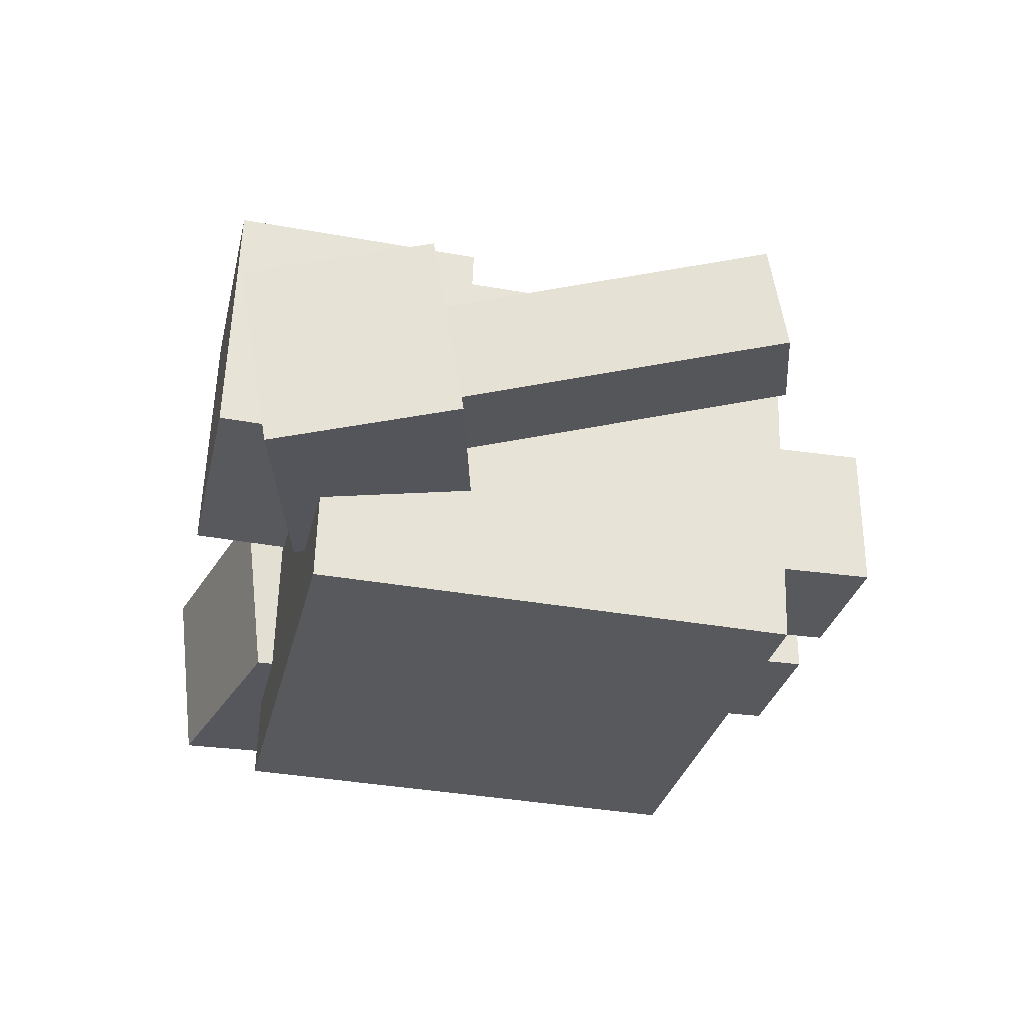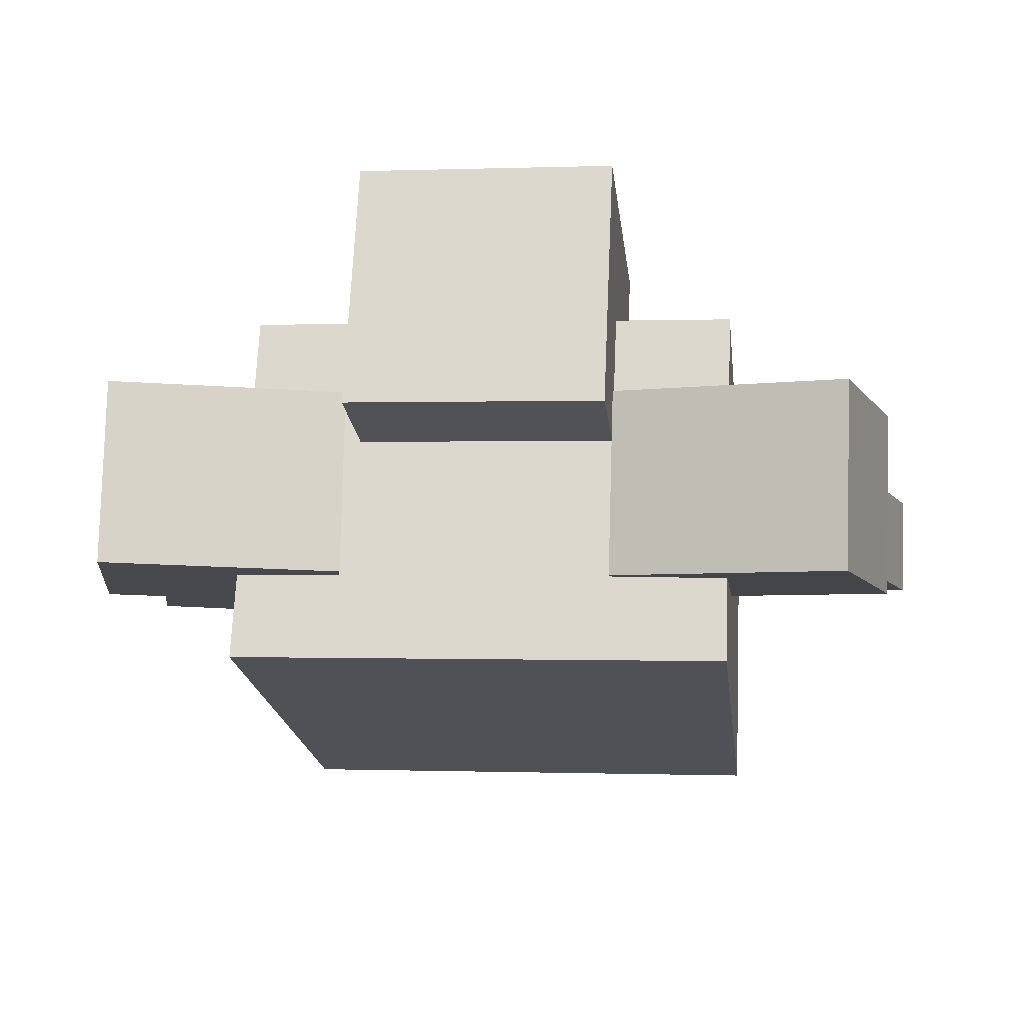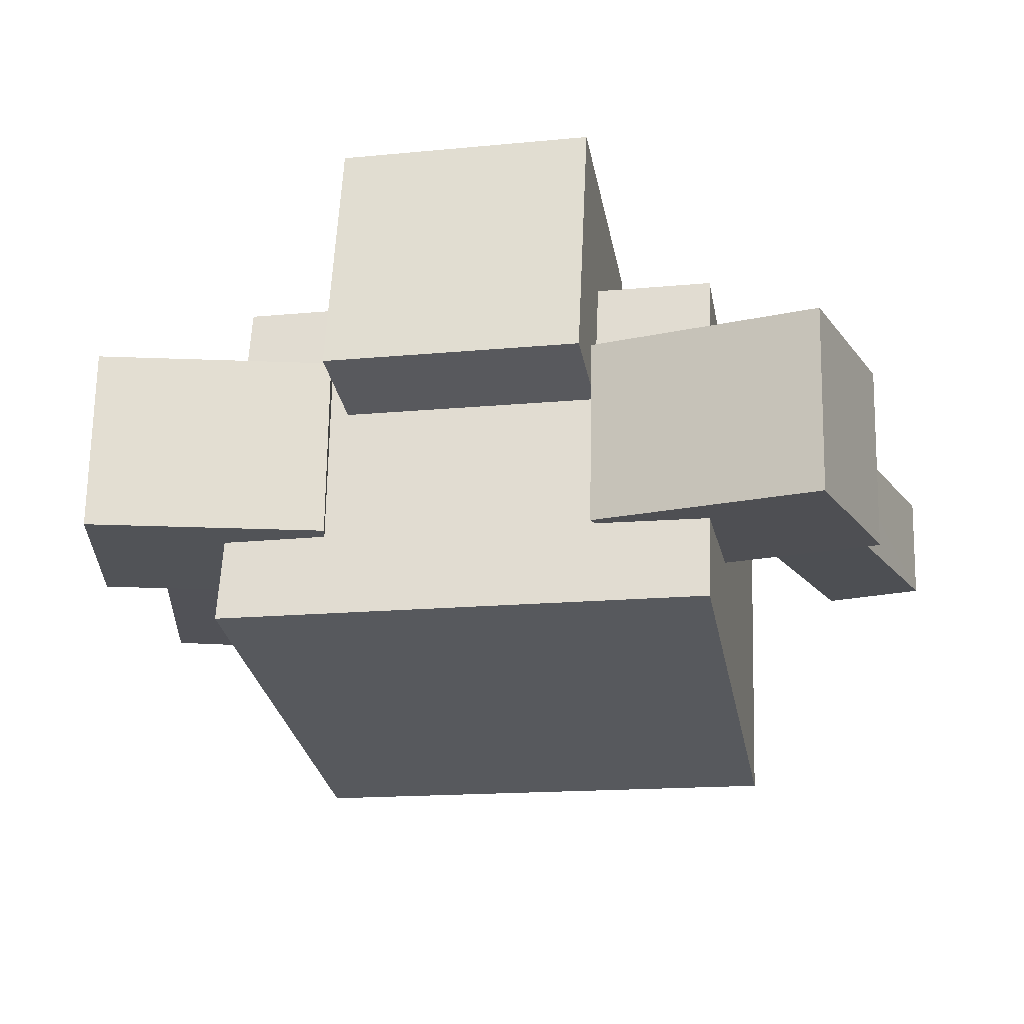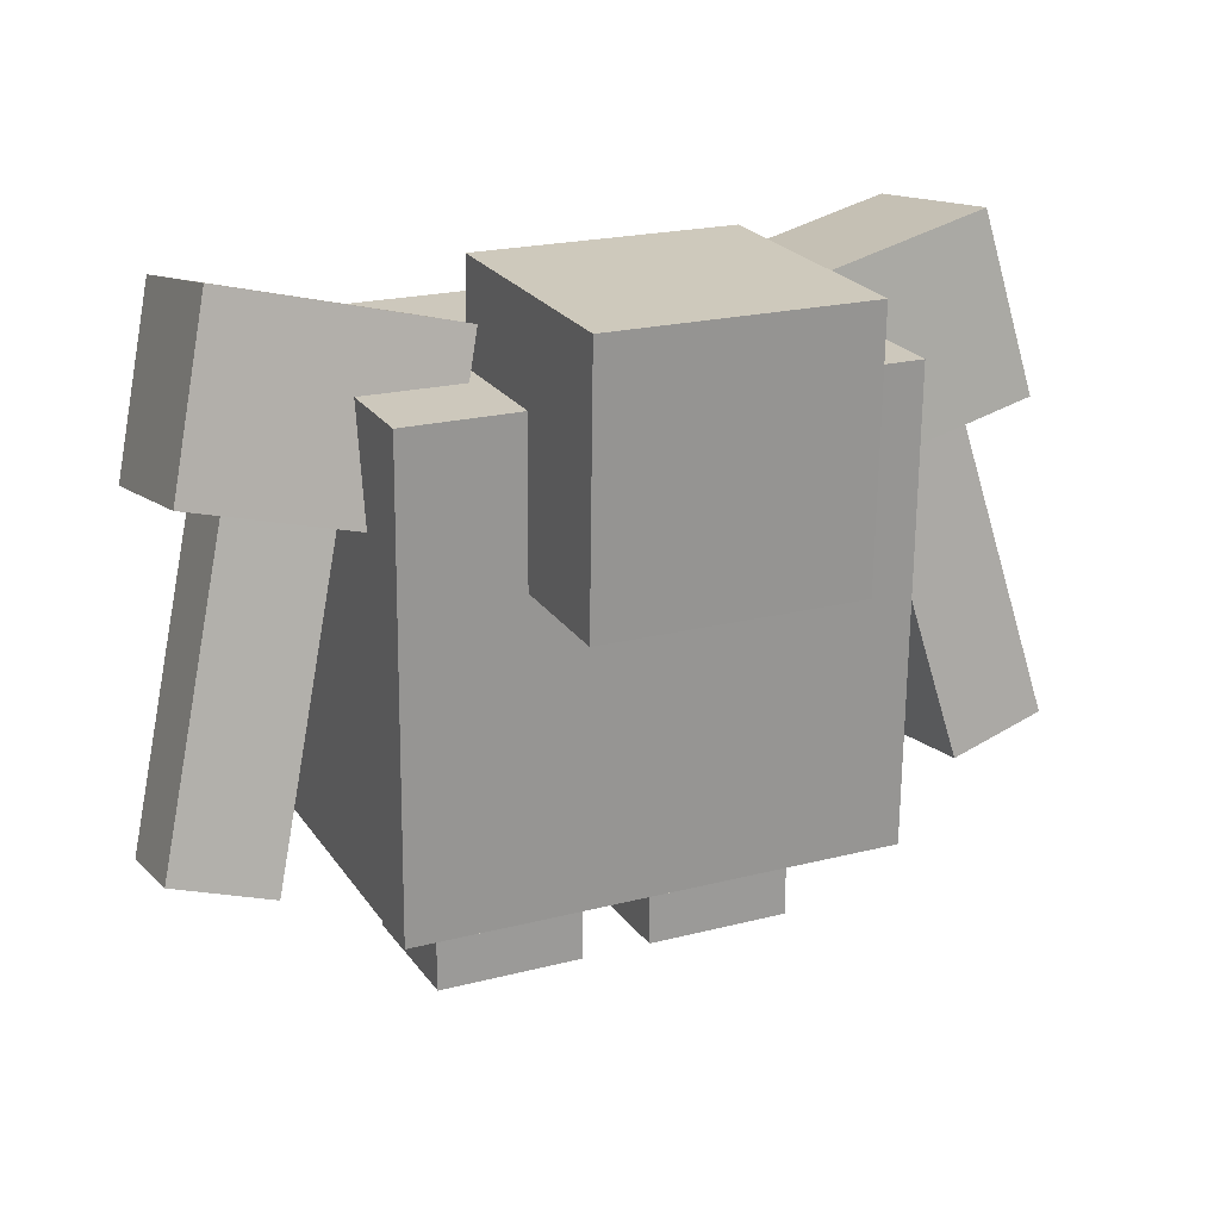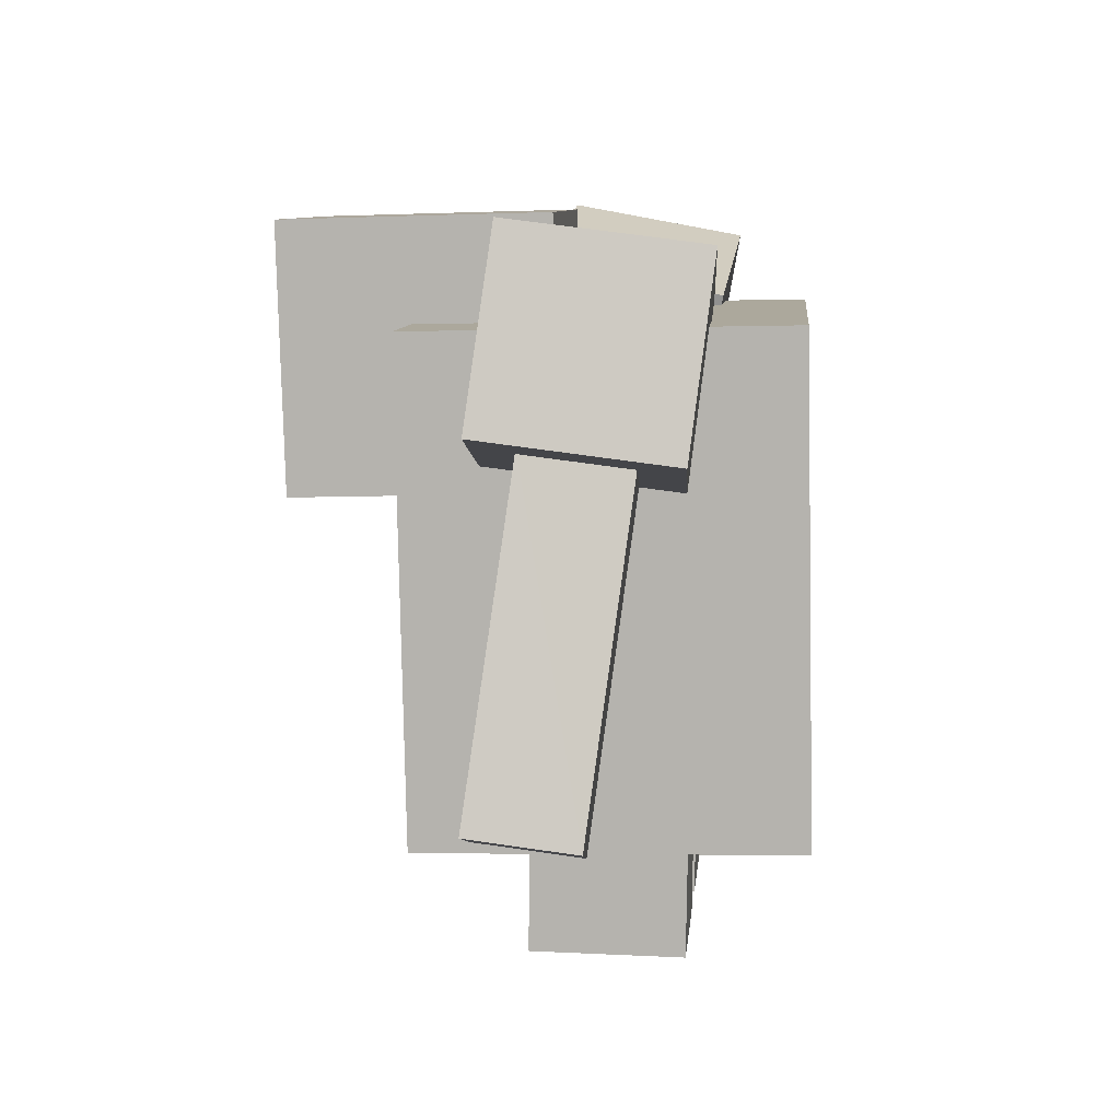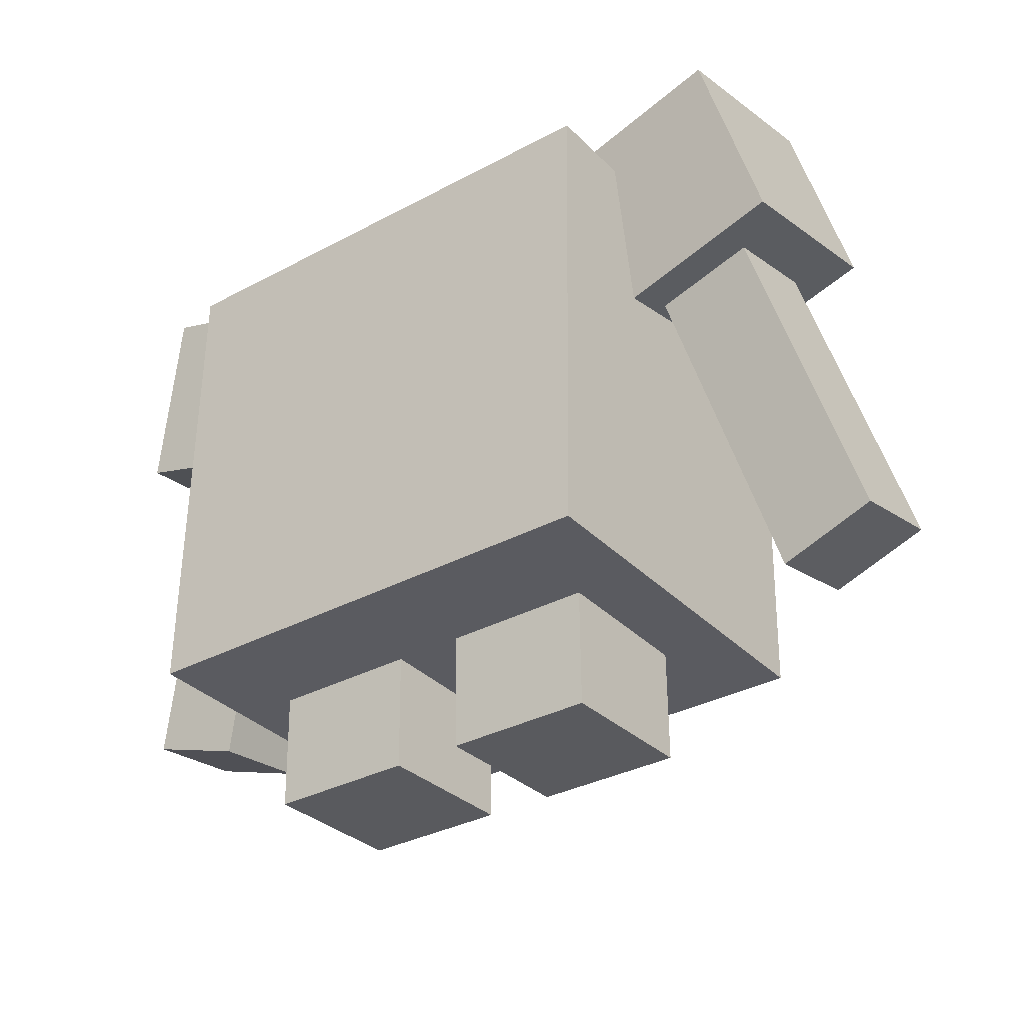
<metadata>
{"format":"obj","ext":"obj","renderer":"f3d","projection":"perspective","resolution":1024,"background":"white","views":[{"elev":-32.1,"azim":-102.5,"up":"+Z"},{"elev":-19.4,"azim":-173.1,"up":"+Z"},{"elev":-28.9,"azim":-169.2,"up":"+Z"},{"elev":21.0,"azim":-27.3,"up":"+Y"},{"elev":8.7,"azim":92.9,"up":"+Y"},{"elev":-32.5,"azim":-145.5,"up":"+Y"}]}
</metadata>
<code>
o Golem_Cube.013
v -0.263 0.005994 0.093
v -0.263 0.2192 0.09006
v -0.04989 0.006118 0.102
v -0.04989 0.2194 0.09905
v -0.254 0.003055 -0.1201
v -0.254 0.2163 -0.123
v -0.0409 0.003179 -0.1111
v -0.0409 0.2164 -0.114
v 0.3467 0.1639 0.2694
v 0.3467 0.8497 0.2835
v -0.3687 0.1645 0.2392
v -0.3687 0.8503 0.2533
v 0.369 0.1748 -0.2599
v 0.369 0.8606 -0.2458
v -0.3463 0.1754 -0.2901
v -0.3463 0.8612 -0.276
v 0.1693 0.6128 0.4513
v 0.1693 0.9888 0.4617
v -0.2066 0.6132 0.4354
v -0.2066 0.9893 0.4459
v 0.1852 0.6232 0.07553
v 0.1852 0.9993 0.08596
v -0.1907 0.6236 0.05967
v -0.1907 0.9997 0.07011
v 0.5961 0.7381 0.1721
v 0.5327 0.9968 0.1382
v 0.2607 0.6557 0.1713
v 0.1973 0.9144 0.1374
v 0.6048 0.7054 -0.09422
v 0.5414 0.964 -0.1281
v 0.2694 0.623 -0.09506
v 0.206 0.8816 -0.129
v 0.6427 0.2659 0.174
v 0.524 0.7203 0.1129
v 0.5 0.2225 0.1749
v 0.3771 0.6945 0.1114
v 0.6473 0.2477 0.02603
v 0.5286 0.7023 -0.03513
v 0.5046 0.2043 0.02693
v 0.3817 0.6766 -0.03664
v 0.2645 0.006272 0.1152
v 0.2645 0.2195 0.1123
v 0.05141 0.006148 0.1062
v 0.05141 0.2194 0.1033
v 0.2735 0.003333 -0.09782
v 0.2735 0.2166 -0.1008
v 0.0604 0.003209 -0.1068
v 0.0604 0.2165 -0.1097
v -0.6467 0.2763 0.1535
v -0.5213 0.7264 0.07611
v -0.5048 0.2331 0.169
v -0.3749 0.7007 0.08848
v -0.6389 0.2495 0.006984
v -0.5136 0.6998 -0.07045
v -0.497 0.2063 0.02244
v -0.3672 0.6741 -0.05807
v -0.5981 0.7476 0.1279
v -0.5309 1.004 0.08442
v -0.2642 0.6656 0.1601
v -0.197 0.9218 0.1166
v -0.5845 0.6993 -0.1358
v -0.5174 0.9556 -0.1793
v -0.2506 0.6173 -0.1036
v -0.1835 0.8735 -0.1471
f 2 1 3
f 4 3 7
f 8 7 5
f 6 5 1
f 7 3 1
f 8 6 2
f 11 9 10
f 15 11 12
f 13 15 16
f 13 14 10
f 9 11 15
f 14 16 12
f 19 17 18
f 23 19 20
f 21 23 24
f 21 22 18
f 17 19 23
f 22 24 20
f 25 26 28
f 31 27 28
f 29 31 32
f 29 30 26
f 25 27 31
f 30 32 28
f 35 33 34
f 39 35 36
f 39 40 38
f 37 38 34
f 33 35 39
f 38 40 36
f 43 41 42
f 47 43 44
f 45 47 48
f 45 46 42
f 41 43 47
f 46 48 44
f 50 49 51
f 52 51 55
f 55 53 54
f 53 49 50
f 51 49 53
f 52 56 54
f 57 59 60
f 60 59 63
f 64 63 61
f 61 57 58
f 59 57 61
f 60 64 62
f 2 3 4
f 4 7 8
f 8 5 6
f 6 1 2
f 7 1 5
f 8 2 4
f 11 10 12
f 15 12 16
f 13 16 14
f 13 10 9
f 9 15 13
f 14 12 10
f 19 18 20
f 23 20 24
f 21 24 22
f 21 18 17
f 17 23 21
f 22 20 18
f 25 28 27
f 31 28 32
f 29 32 30
f 29 26 25
f 25 31 29
f 30 28 26
f 35 34 36
f 39 36 40
f 39 38 37
f 37 34 33
f 33 39 37
f 38 36 34
f 43 42 44
f 47 44 48
f 45 48 46
f 45 42 41
f 41 47 45
f 46 44 42
f 50 51 52
f 52 55 56
f 55 54 56
f 53 50 54
f 51 53 55
f 52 54 50
f 57 60 58
f 60 63 64
f 64 61 62
f 61 58 62
f 59 61 63
f 60 62 58

</code>
